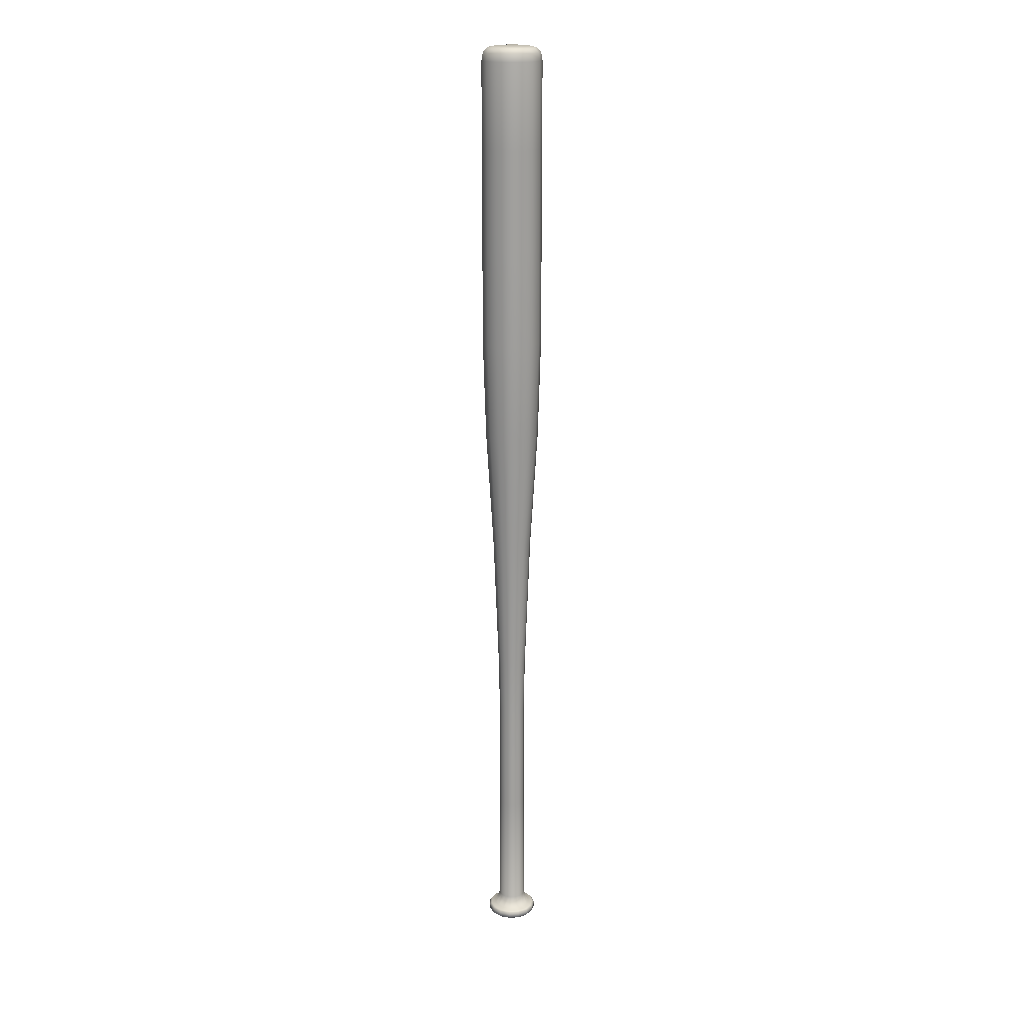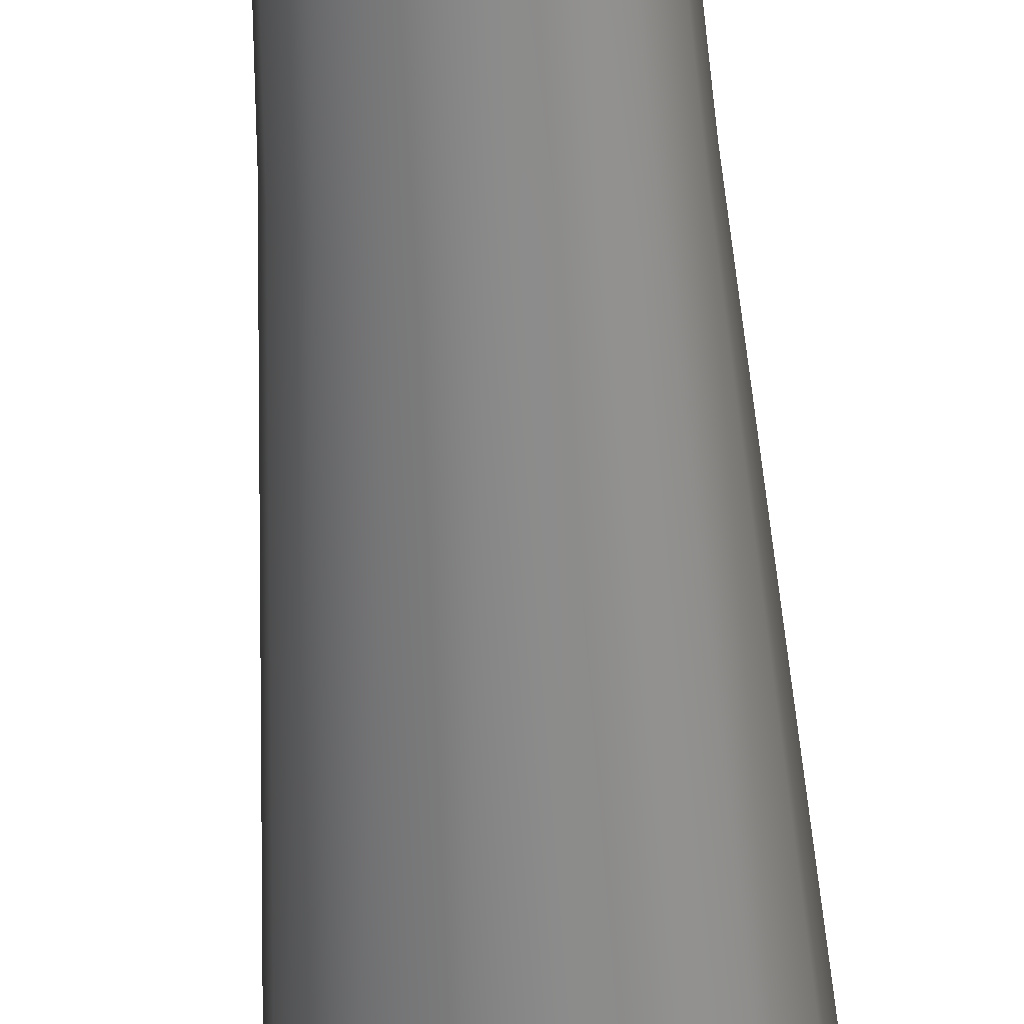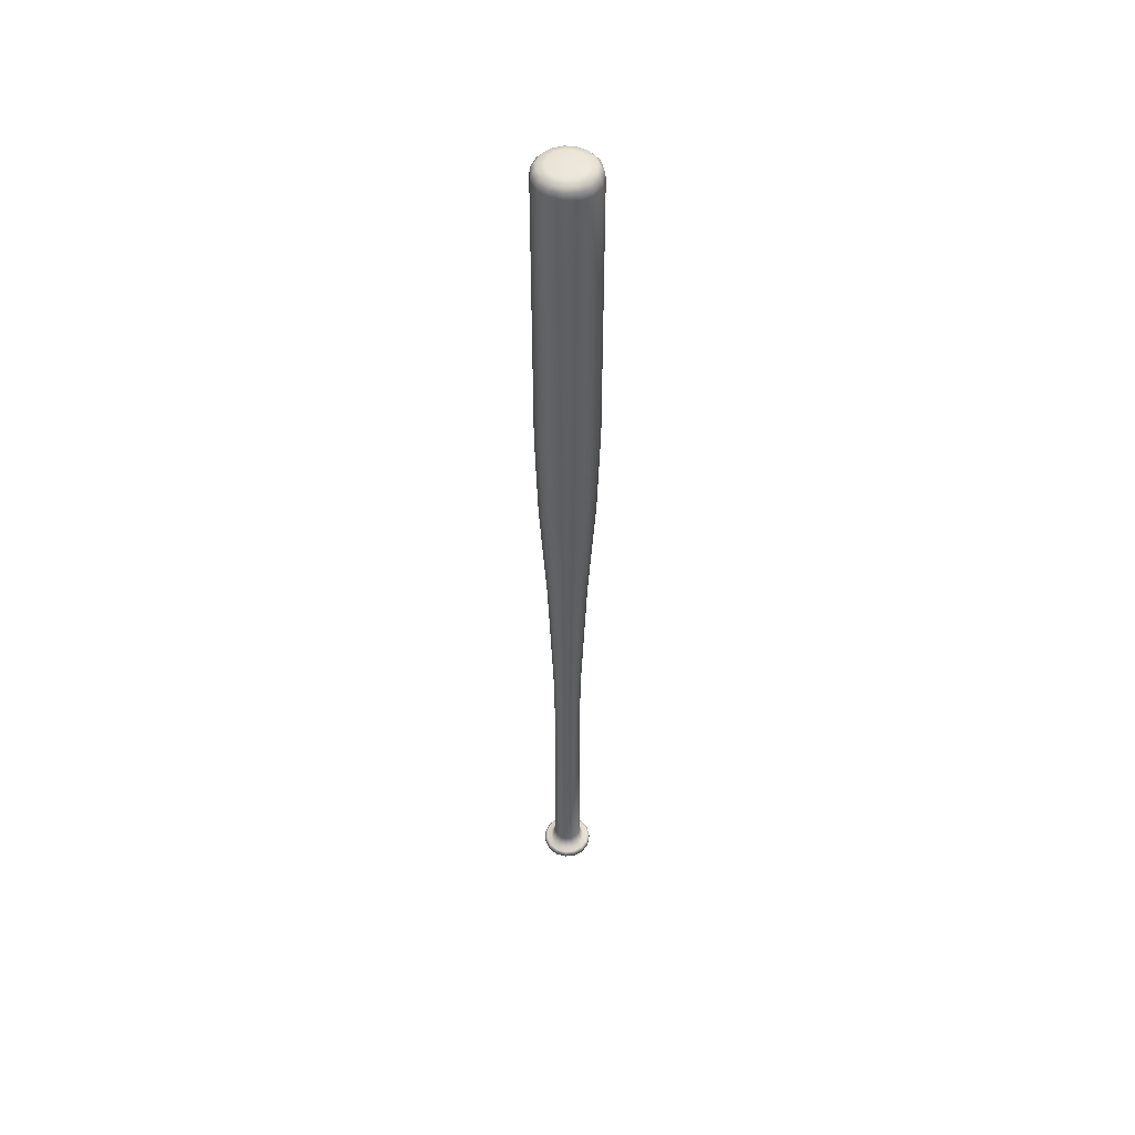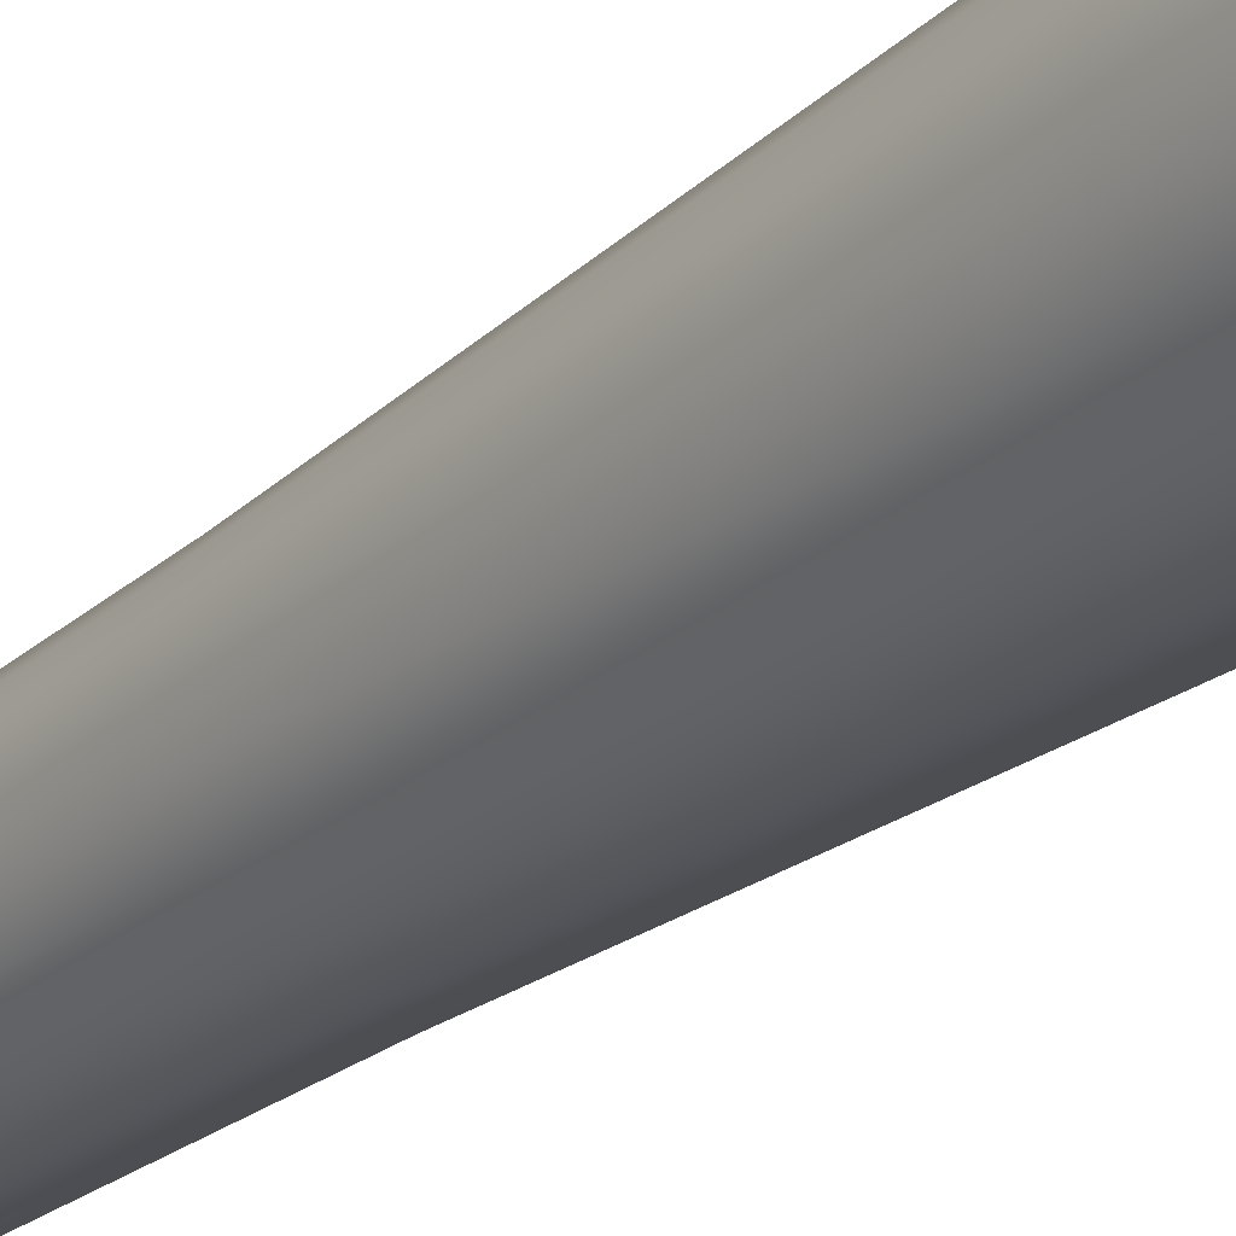
<metadata>
{"format":"obj","ext":"obj","renderer":"f3d","projection":"perspective","resolution":1024,"background":"white","views":[{"elev":18.7,"azim":-65.9,"up":"+Z"},{"elev":-60.3,"azim":-176.5,"up":"+Y"},{"elev":49.6,"azim":-67.0,"up":"+Z"},{"elev":-26.3,"azim":-37.9,"up":"+Y"}]}
</metadata>
<code>
v  -0.0605 0.085 -2.667
v  -0.0214 0.1024 -2.667
v  0.0214 0.1024 -2.667
v  0.0605 0.085 -2.667
v  0 -0.1011 -2.616
v  0.0418 -0.0922 -2.616
v  0.0307 -0.067 -2.548
v  0 -0.0735 -2.548
v  0.0764 -0.0671 -2.616
v  0.056 -0.0486 -2.548
v  0.0978 -0.03 -2.616
v  0.0717 -0.0215 -2.548
v  0.1023 0.0125 -2.616
v  0.0749 0.0097 -2.548
v  0.0891 0.0532 -2.616
v  0.0653 0.0395 -2.548
v  0.0605 0.085 -2.616
v  0.0443 0.0628 -2.548
v  0.0214 0.1024 -2.616
v  0.0157 0.0755 -2.548
v  -0.0214 0.1024 -2.616
v  -0.0157 0.0755 -2.548
v  -0.0605 0.085 -2.616
v  -0.0443 0.0628 -2.548
v  -0.0891 0.0532 -2.616
v  -0.0653 0.0395 -2.548
v  -0.1023 0.0125 -2.616
v  -0.0749 0.0097 -2.548
v  -0.0978 -0.03 -2.616
v  -0.0717 -0.0215 -2.548
v  -0.0764 -0.0671 -2.616
v  -0.056 -0.0486 -2.548
v  -0.0418 -0.0922 -2.616
v  -0.0307 -0.067 -2.548
v  0 -0.0719 -1.899
v  0.03 -0.0655 -1.899
v  0.03 -0.0655 -1.586
v  0 -0.0719 -1.586
v  0.0548 -0.0475 -1.899
v  0.0548 -0.0475 -1.586
v  0.0701 -0.0209 -1.899
v  0.0701 -0.0209 -1.586
v  0.0733 0.0095 -1.899
v  0.0733 0.0095 -1.586
v  0.0638 0.0387 -1.899
v  0.0638 0.0387 -1.586
v  0.0433 0.0615 -1.899
v  0.0433 0.0615 -1.586
v  0.0153 0.0739 -1.899
v  0.0153 0.0739 -1.586
v  -0.0153 0.0739 -1.899
v  -0.0153 0.0739 -1.586
v  -0.0433 0.0615 -1.899
v  -0.0433 0.0615 -1.586
v  -0.0638 0.0387 -1.899
v  -0.0638 0.0387 -1.586
v  -0.0733 0.0095 -1.899
v  -0.0733 0.0095 -1.586
v  -0.0701 -0.0209 -1.899
v  -0.0701 -0.0209 -1.586
v  -0.0548 -0.0475 -1.899
v  -0.0548 -0.0475 -1.586
v  -0.03 -0.0655 -1.899
v  -0.03 -0.0655 -1.586
v  0.03 -0.0655 -1.273
v  0 -0.0719 -1.273
v  0.0548 -0.0475 -1.273
v  0.0701 -0.0209 -1.273
v  0.0733 0.0095 -1.273
v  0.0638 0.0387 -1.273
v  0.0433 0.0615 -1.273
v  0.0153 0.0739 -1.273
v  -0.0153 0.0739 -1.273
v  -0.0433 0.0615 -1.273
v  -0.0638 0.0387 -1.273
v  -0.0733 0.0095 -1.273
v  -0.0701 -0.0209 -1.273
v  -0.0548 -0.0475 -1.273
v  -0.03 -0.0655 -1.273
v  0.0323 -0.0707 -0.9603
v  0 -0.0776 -0.9603
v  0.059 -0.0513 -0.9603
v  0.0755 -0.0227 -0.9603
v  0.079 0.0101 -0.9603
v  0.0688 0.0415 -0.9603
v  0.0467 0.0661 -0.9603
v  0.0165 0.0795 -0.9603
v  -0.0165 0.0795 -0.9603
v  -0.0467 0.0661 -0.9603
v  -0.0688 0.0415 -0.9603
v  -0.079 0.0101 -0.9603
v  -0.0755 -0.0227 -0.9603
v  -0.059 -0.0513 -0.9603
v  -0.0323 -0.0707 -0.9603
v  0.0446 -0.0984 -0.1876
v  0 -0.1078 -0.1876
v  0.0815 -0.0715 -0.1876
v  0.1043 -0.0321 -0.1876
v  0.1091 0.0133 -0.1876
v  0.095 0.0567 -0.1876
v  0.0645 0.0906 -0.1876
v  0.0228 0.1091 -0.1876
v  -0.0228 0.1091 -0.1876
v  -0.0645 0.0906 -0.1876
v  -0.095 0.0567 -0.1876
v  -0.1091 0.0133 -0.1876
v  -0.1043 -0.0321 -0.1876
v  -0.0815 -0.0715 -0.1876
v  -0.0446 -0.0984 -0.1876
v  0.0615 -0.1363 0.48
v  -0 -0.1493 0.48
v  0.1123 -0.0993 0.48
v  0.1438 -0.0449 0.48
v  0.1503 0.0176 0.48
v  0.1309 0.0774 0.48
v  0.0889 0.1241 0.48
v  0.0314 0.1497 0.48
v  -0.0314 0.1497 0.48
v  -0.0889 0.1241 0.48
v  -0.1309 0.0774 0.48
v  -0.1503 0.0176 0.48
v  -0.1438 -0.0449 0.48
v  -0.1123 -0.0993 0.48
v  -0.0615 -0.1363 0.48
v  0.0683 -0.1515 1.027
v  -0 -0.166 1.027
v  0.1247 -0.1105 1.027
v  0.1596 -0.05 1.027
v  0.1669 0.0194 1.027
v  0.1453 0.0857 1.027
v  0.0986 0.1376 1.027
v  0.0349 0.166 1.027
v  -0.0349 0.166 1.027
v  -0.0986 0.1376 1.027
v  -0.1453 0.0857 1.027
v  -0.1669 0.0194 1.027
v  -0.1596 -0.05 1.027
v  -0.1247 -0.1105 1.027
v  -0.0683 -0.1515 1.027
v  0.0683 -0.1515 1.574
v  -0 -0.166 1.574
v  0.1247 -0.1105 1.574
v  0.1596 -0.05 1.574
v  0.1669 0.0194 1.574
v  0.1453 0.0857 1.574
v  0.0986 0.1376 1.574
v  0.0349 0.166 1.574
v  -0.0349 0.166 1.574
v  -0.0986 0.1376 1.574
v  -0.1453 0.0857 1.574
v  -0.1669 0.0194 1.574
v  -0.1596 -0.05 1.574
v  -0.1247 -0.1105 1.574
v  -0.0683 -0.1515 1.574
v  0.0683 -0.1515 2.12
v  -0 -0.166 2.12
v  0.1247 -0.1105 2.12
v  0.1596 -0.05 2.12
v  0.1669 0.0194 2.12
v  0.1453 0.0857 2.12
v  0.0986 0.1376 2.12
v  0.0349 0.166 2.12
v  -0.0349 0.166 2.12
v  -0.0986 0.1376 2.12
v  -0.1453 0.0857 2.12
v  -0.1669 0.0194 2.12
v  -0.1596 -0.05 2.12
v  -0.1247 -0.1105 2.12
v  -0.0683 -0.1515 2.12
v  0.0683 -0.1515 2.591
v  -0 -0.166 2.591
v  0.1247 -0.1105 2.591
v  0.1596 -0.05 2.591
v  0.1669 0.0194 2.591
v  0.1453 0.0857 2.591
v  0.0986 0.1376 2.591
v  0.0349 0.166 2.591
v  -0.0349 0.166 2.591
v  -0.0986 0.1376 2.591
v  -0.1453 0.0857 2.591
v  -0.1669 0.0194 2.591
v  -0.1596 -0.05 2.591
v  -0.1247 -0.1105 2.591
v  -0.0683 -0.1515 2.591
v  0.0576 0.0811 2.667
v  0.0204 0.0977 2.667
v  -0.0204 0.0977 2.667
v  -0.0576 0.0811 2.667
v  0.0651 -0.1444 2.633
v  -0 -0.1582 2.633
v  0.119 -0.1053 2.633
v  0.1522 -0.0476 2.633
v  0.1592 0.0186 2.633
v  0.1386 0.0819 2.633
v  0.0941 0.1313 2.633
v  0.0333 0.1584 2.633
v  -0.0333 0.1584 2.633
v  -0.0941 0.1313 2.633
v  -0.1386 0.0819 2.633
v  -0.1592 0.0186 2.633
v  -0.1522 -0.0476 2.633
v  -0.119 -0.1053 2.633
v  -0.0651 -0.1444 2.633
v  0.0556 -0.1231 2.659
v  -0 -0.135 2.659
v  0.0399 -0.0877 2.667
v  -0 -0.0962 2.667
v  0.1017 -0.0897 2.659
v  0.0729 -0.0638 2.667
v  0.1301 -0.0404 2.659
v  0.0932 -0.0285 2.667
v  0.1361 0.0161 2.659
v  0.0975 0.0121 2.667
v  0.1185 0.0702 2.659
v  0.0849 0.0509 2.667
v  0.0804 0.1125 2.659
v  0.0284 0.1356 2.659
v  -0.0284 0.1356 2.659
v  -0.0804 0.1125 2.659
v  -0.1185 0.0702 2.659
v  -0.0849 0.0509 2.667
v  -0.1361 0.0161 2.659
v  -0.0975 0.0121 2.667
v  -0.1301 -0.0404 2.659
v  -0.0932 -0.0285 2.667
v  -0.1017 -0.0897 2.659
v  -0.0729 -0.0638 2.667
v  -0.0556 -0.1231 2.659
v  -0.0399 -0.0877 2.667
v  -0.0315 -0.0895 2.667
v  0.0567 -0.1256 -2.627
v  0 -0.1376 -2.627
v  0 -0.1376 -2.656
v  0.0567 -0.1256 -2.656
v  -0.0567 -0.1256 -2.627
v  -0.0567 -0.1256 -2.656
v  -0.1036 -0.0915 -2.627
v  -0.1036 -0.0915 -2.656
v  -0.1325 -0.0413 -2.627
v  -0.1325 -0.0413 -2.656
v  -0.1386 0.0163 -2.627
v  -0.1386 0.0163 -2.656
v  -0.1207 0.0714 -2.627
v  -0.1207 0.0714 -2.656
v  -0.0819 0.1145 -2.627
v  -0.0819 0.1145 -2.656
v  -0.029 0.1381 -2.627
v  -0.029 0.1381 -2.656
v  0.029 0.1381 -2.627
v  0.029 0.1381 -2.656
v  0.0819 0.1145 -2.627
v  0.0819 0.1145 -2.656
v  0.1207 0.0714 -2.627
v  0.1207 0.0714 -2.656
v  0.1386 0.0163 -2.627
v  0.1386 0.0163 -2.656
v  0.1325 -0.0413 -2.627
v  0.1325 -0.0413 -2.656
v  0.1036 -0.0915 -2.627
v  0.1036 -0.0915 -2.656
v  0 -0.1262 -2.616
v  0.0521 -0.1152 -2.616
v  -0.0521 -0.1152 -2.616
v  -0.0951 -0.0839 -2.616
v  -0.1217 -0.0378 -2.616
v  -0.1273 0.0151 -2.616
v  -0.1108 0.0657 -2.616
v  -0.0752 0.1053 -2.616
v  -0.0266 0.1269 -2.616
v  0.0266 0.1269 -2.616
v  0.0752 0.1053 -2.616
v  0.1108 0.0657 -2.616
v  0.1273 0.0151 -2.616
v  0.1217 -0.0378 -2.616
v  0.0951 -0.0839 -2.616
v  0 -0.1011 -2.667
v  0.0418 -0.0922 -2.667
v  0.0521 -0.1152 -2.667
v  0 -0.1262 -2.667
v  0.0764 -0.0671 -2.667
v  0.0951 -0.0839 -2.667
v  0.0978 -0.03 -2.667
v  0.1217 -0.0378 -2.667
v  0.1023 0.0125 -2.667
v  0.1273 0.0151 -2.667
v  0.0891 0.0532 -2.667
v  0.1108 0.0657 -2.667
v  0.0752 0.1053 -2.667
v  0.0266 0.1269 -2.667
v  -0.0266 0.1269 -2.667
v  -0.0752 0.1053 -2.667
v  -0.0891 0.0532 -2.667
v  -0.1108 0.0657 -2.667
v  -0.1023 0.0125 -2.667
v  -0.1273 0.0151 -2.667
v  -0.0978 -0.03 -2.667
v  -0.1217 -0.0378 -2.667
v  -0.0764 -0.0671 -2.667
v  -0.0951 -0.0839 -2.667
v  -0.0418 -0.0922 -2.667
v  -0.0521 -0.1152 -2.667
o Cylinder004
g Cylinder004
f 1 2 3 4
f 5 6 7 8
f 6 9 10 7
f 9 11 12 10
f 11 13 14 12
f 13 15 16 14
f 15 17 18 16
f 17 19 20 18
f 19 21 22 20
f 21 23 24 22
f 23 25 26 24
f 25 27 28 26
f 27 29 30 28
f 29 31 32 30
f 31 33 34 32
f 33 5 8 34
f 35 36 37 38
f 36 39 40 37
f 39 41 42 40
f 41 43 44 42
f 43 45 46 44
f 45 47 48 46
f 47 49 50 48
f 49 51 52 50
f 51 53 54 52
f 53 55 56 54
f 55 57 58 56
f 57 59 60 58
f 59 61 62 60
f 61 63 64 62
f 63 35 38 64
f 38 37 65 66
f 37 40 67 65
f 40 42 68 67
f 42 44 69 68
f 44 46 70 69
f 46 48 71 70
f 48 50 72 71
f 50 52 73 72
f 52 54 74 73
f 54 56 75 74
f 56 58 76 75
f 58 60 77 76
f 60 62 78 77
f 62 64 79 78
f 64 38 66 79
f 66 65 80 81
f 65 67 82 80
f 67 68 83 82
f 68 69 84 83
f 69 70 85 84
f 70 71 86 85
f 71 72 87 86
f 72 73 88 87
f 73 74 89 88
f 74 75 90 89
f 75 76 91 90
f 76 77 92 91
f 77 78 93 92
f 78 79 94 93
f 79 66 81 94
f 81 80 95 96
f 80 82 97 95
f 82 83 98 97
f 83 84 99 98
f 84 85 100 99
f 85 86 101 100
f 86 87 102 101
f 87 88 103 102
f 88 89 104 103
f 89 90 105 104
f 90 91 106 105
f 91 92 107 106
f 92 93 108 107
f 93 94 109 108
f 94 81 96 109
f 96 95 110 111
f 95 97 112 110
f 97 98 113 112
f 98 99 114 113
f 99 100 115 114
f 100 101 116 115
f 101 102 117 116
f 102 103 118 117
f 103 104 119 118
f 104 105 120 119
f 105 106 121 120
f 106 107 122 121
f 107 108 123 122
f 108 109 124 123
f 109 96 111 124
f 111 110 125 126
f 110 112 127 125
f 112 113 128 127
f 113 114 129 128
f 114 115 130 129
f 115 116 131 130
f 116 117 132 131
f 117 118 133 132
f 118 119 134 133
f 119 120 135 134
f 120 121 136 135
f 121 122 137 136
f 122 123 138 137
f 123 124 139 138
f 124 111 126 139
f 126 125 140 141
f 125 127 142 140
f 127 128 143 142
f 128 129 144 143
f 129 130 145 144
f 130 131 146 145
f 131 132 147 146
f 132 133 148 147
f 133 134 149 148
f 134 135 150 149
f 135 136 151 150
f 136 137 152 151
f 137 138 153 152
f 138 139 154 153
f 139 126 141 154
f 141 140 155 156
f 140 142 157 155
f 142 143 158 157
f 143 144 159 158
f 144 145 160 159
f 145 146 161 160
f 146 147 162 161
f 147 148 163 162
f 148 149 164 163
f 149 150 165 164
f 150 151 166 165
f 151 152 167 166
f 152 153 168 167
f 153 154 169 168
f 154 141 156 169
f 156 155 170 171
f 155 157 172 170
f 157 158 173 172
f 158 159 174 173
f 159 160 175 174
f 160 161 176 175
f 161 162 177 176
f 162 163 178 177
f 163 164 179 178
f 164 165 180 179
f 165 166 181 180
f 166 167 182 181
f 167 168 183 182
f 168 169 184 183
f 169 156 171 184
f 185 186 187 188
f 7 36 35 8
f 10 39 36 7
f 12 41 39 10
f 14 43 41 12
f 16 45 43 14
f 18 47 45 16
f 20 49 47 18
f 22 51 49 20
f 24 53 51 22
f 26 55 53 24
f 28 57 55 26
f 30 59 57 28
f 32 61 59 30
f 34 63 61 32
f 8 35 63 34
f 170 189 190 171
f 172 191 189 170
f 173 192 191 172
f 174 193 192 173
f 175 194 193 174
f 176 195 194 175
f 177 196 195 176
f 178 197 196 177
f 179 198 197 178
f 180 199 198 179
f 181 200 199 180
f 182 201 200 181
f 183 202 201 182
f 184 203 202 183
f 171 190 203 184
f 189 204 205 190
f 204 206 207 205
f 191 208 204 189
f 208 209 206 204
f 192 210 208 191
f 210 211 209 208
f 193 212 210 192
f 212 213 211 210
f 194 214 212 193
f 214 215 213 212
f 195 216 214 194
f 216 185 215 214
f 196 217 216 195
f 217 186 185 216
f 197 218 217 196
f 218 187 186 217
f 198 219 218 197
f 219 188 187 218
f 199 220 219 198
f 220 221 188 219
f 200 222 220 199
f 222 223 221 220
f 201 224 222 200
f 224 225 223 222
f 202 226 224 201
f 226 227 225 224
f 203 228 226 202
f 228 229 227 226
f 190 205 228 203
f 205 207 230 229 228
f 188 221 215 185
f 221 223 213 215
f 223 225 211 213
f 225 227 209 211
f 227 229 230 206 209
f 230 207 206
f 231 232 233 234
f 232 235 236 233
f 235 237 238 236
f 237 239 240 238
f 239 241 242 240
f 241 243 244 242
f 243 245 246 244
f 245 247 248 246
f 247 249 250 248
f 249 251 252 250
f 251 253 254 252
f 253 255 256 254
f 255 257 258 256
f 257 259 260 258
f 259 231 234 260
f 6 5 261 262
f 5 33 263 261
f 33 31 264 263
f 31 29 265 264
f 29 27 266 265
f 27 25 267 266
f 25 23 268 267
f 23 21 269 268
f 21 19 270 269
f 19 17 271 270
f 17 15 272 271
f 15 13 273 272
f 13 11 274 273
f 11 9 275 274
f 9 6 262 275
f 276 277 278 279
f 277 280 281 278
f 280 282 283 281
f 282 284 285 283
f 284 286 287 285
f 286 4 288 287
f 4 3 289 288
f 3 2 290 289
f 2 1 291 290
f 1 292 293 291
f 292 294 295 293
f 294 296 297 295
f 296 298 299 297
f 298 300 301 299
f 300 276 279 301
f 4 286 292 1
f 286 284 294 292
f 284 282 296 294
f 282 280 298 296
f 280 277 300 298
f 277 276 300
f 231 262 261 232
f 232 261 263 235
f 235 263 264 237
f 237 264 265 239
f 239 265 266 241
f 241 266 267 243
f 243 267 268 245
f 245 268 269 247
f 247 269 270 249
f 249 270 271 251
f 251 271 272 253
f 253 272 273 255
f 255 273 274 257
f 257 274 275 259
f 259 275 262 231
f 233 279 278 234
f 234 278 281 260
f 260 281 283 258
f 258 283 285 256
f 256 285 287 254
f 254 287 288 252
f 252 288 289 250
f 250 289 290 248
f 248 290 291 246
f 246 291 293 244
f 244 293 295 242
f 242 295 297 240
f 240 297 299 238
f 238 299 301 236
f 236 301 279 233

</code>
